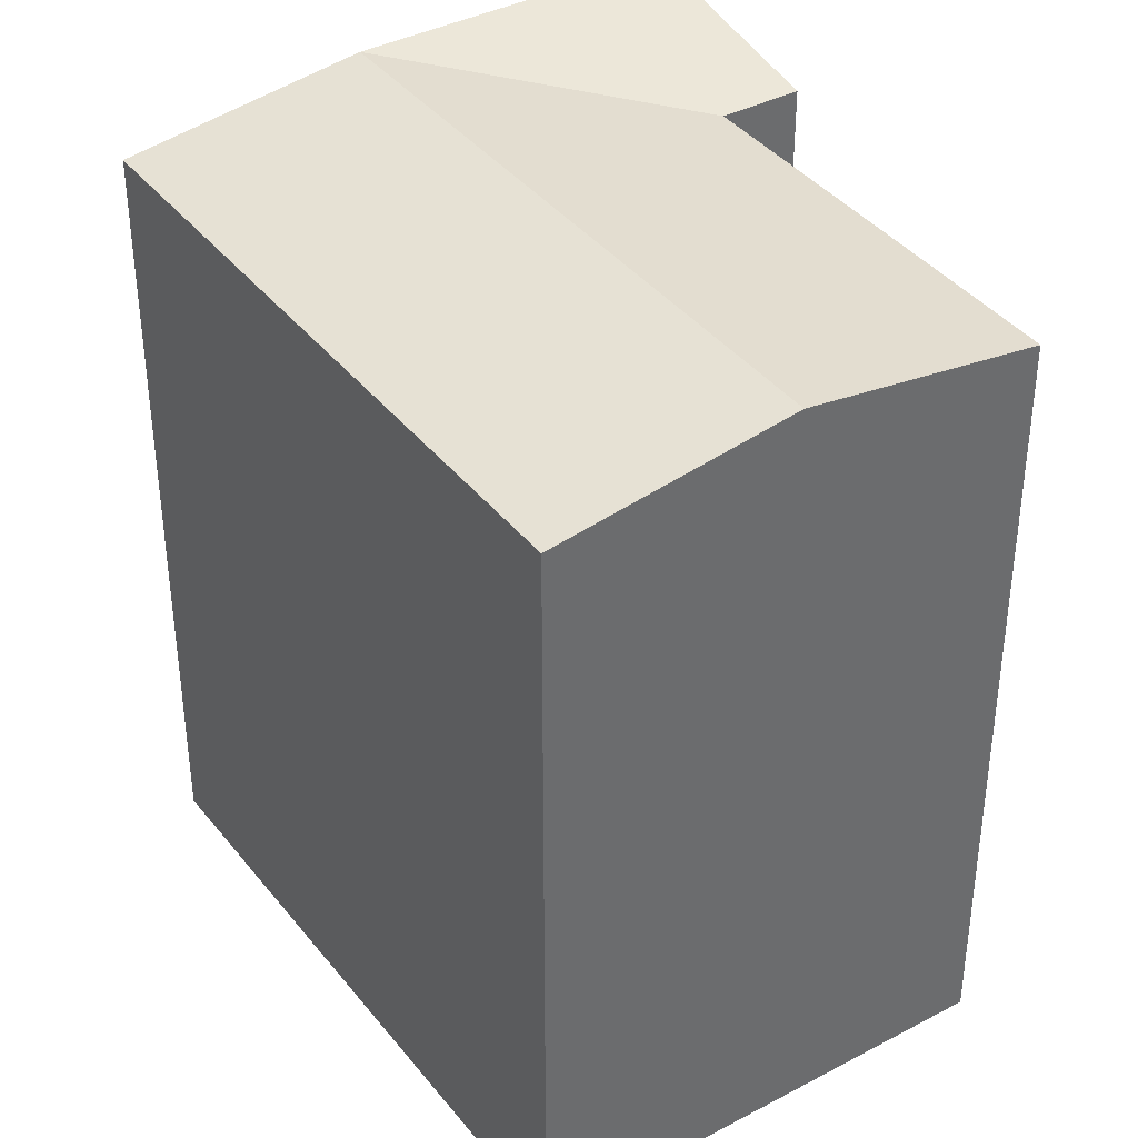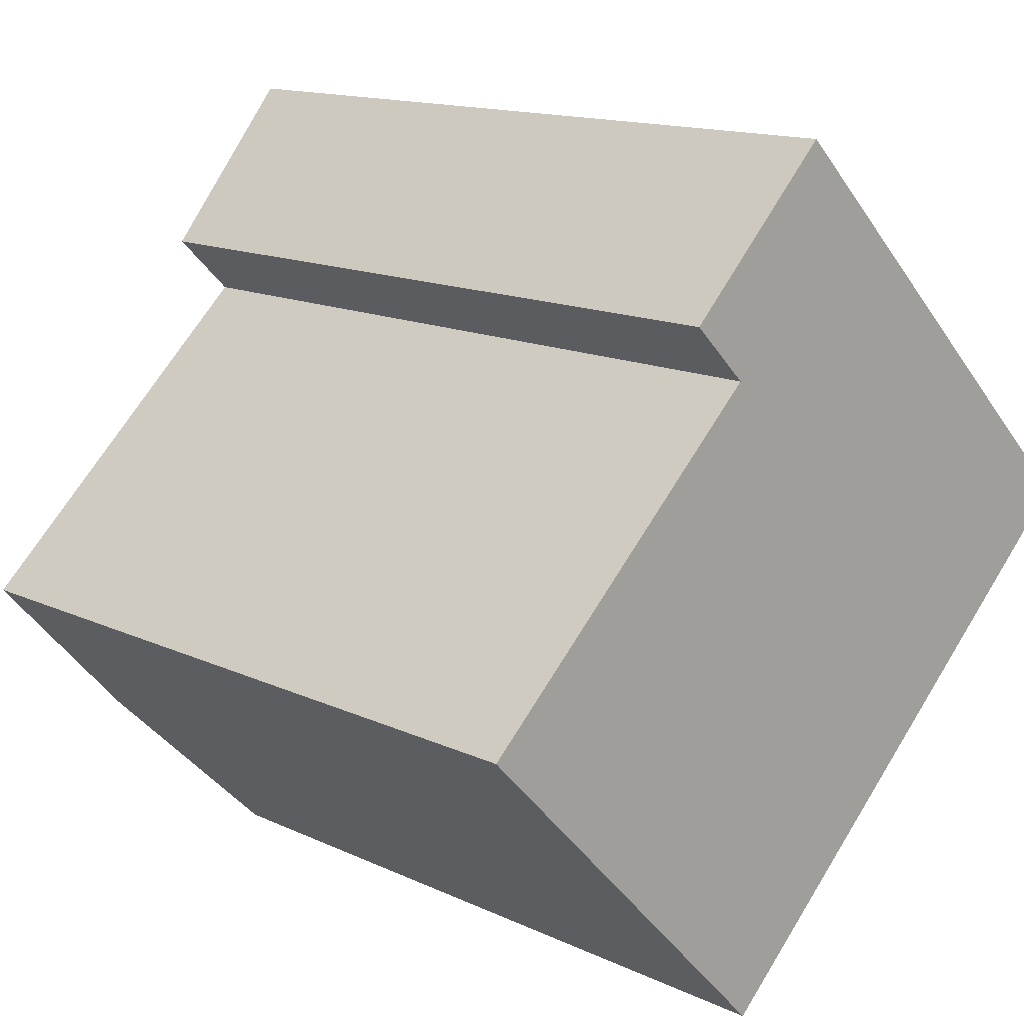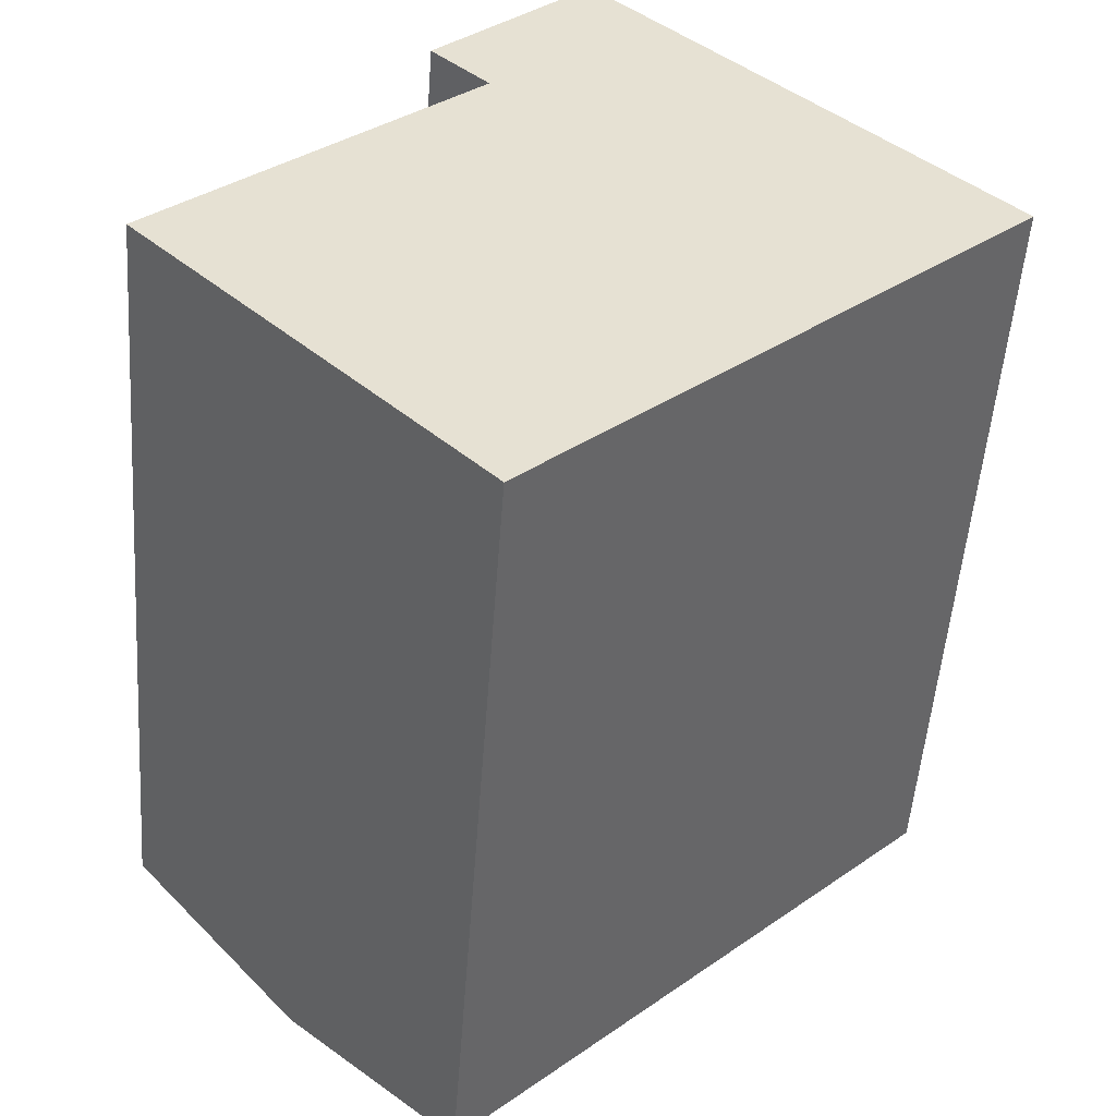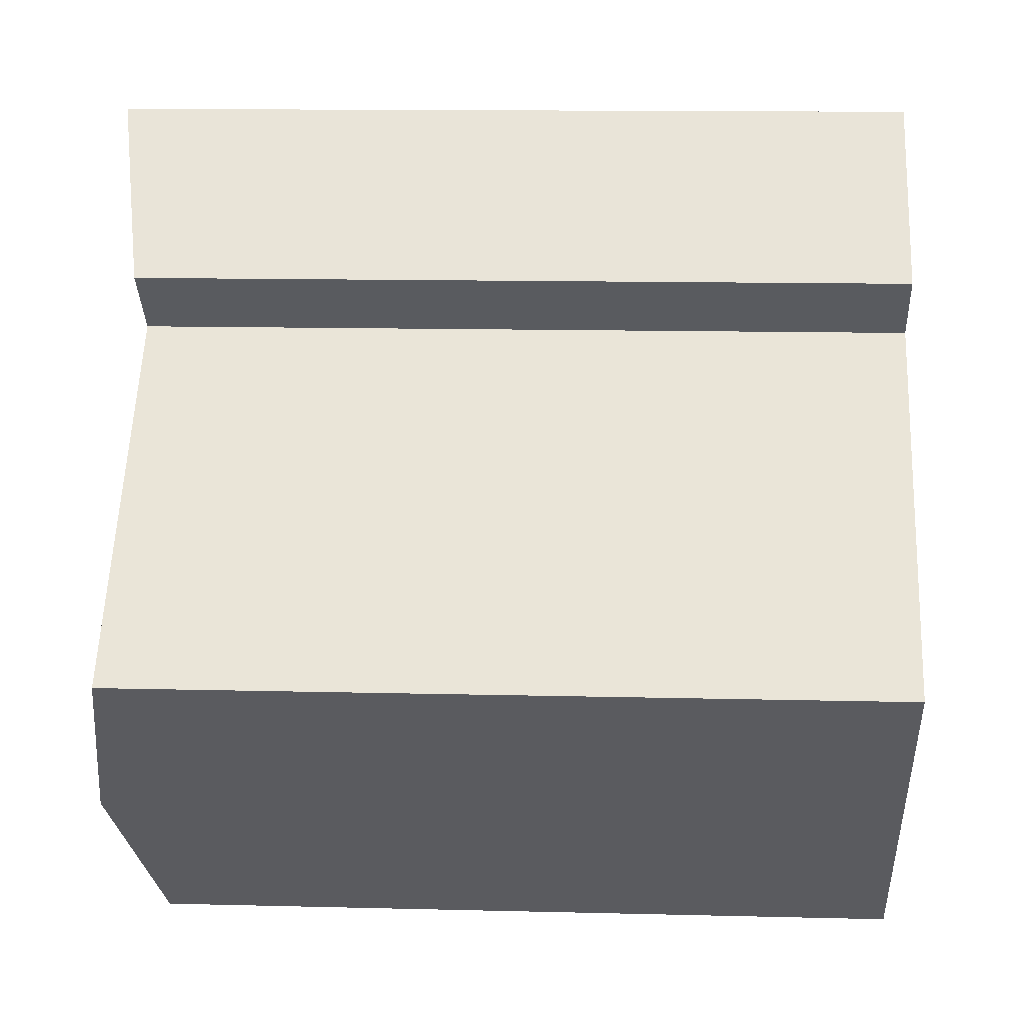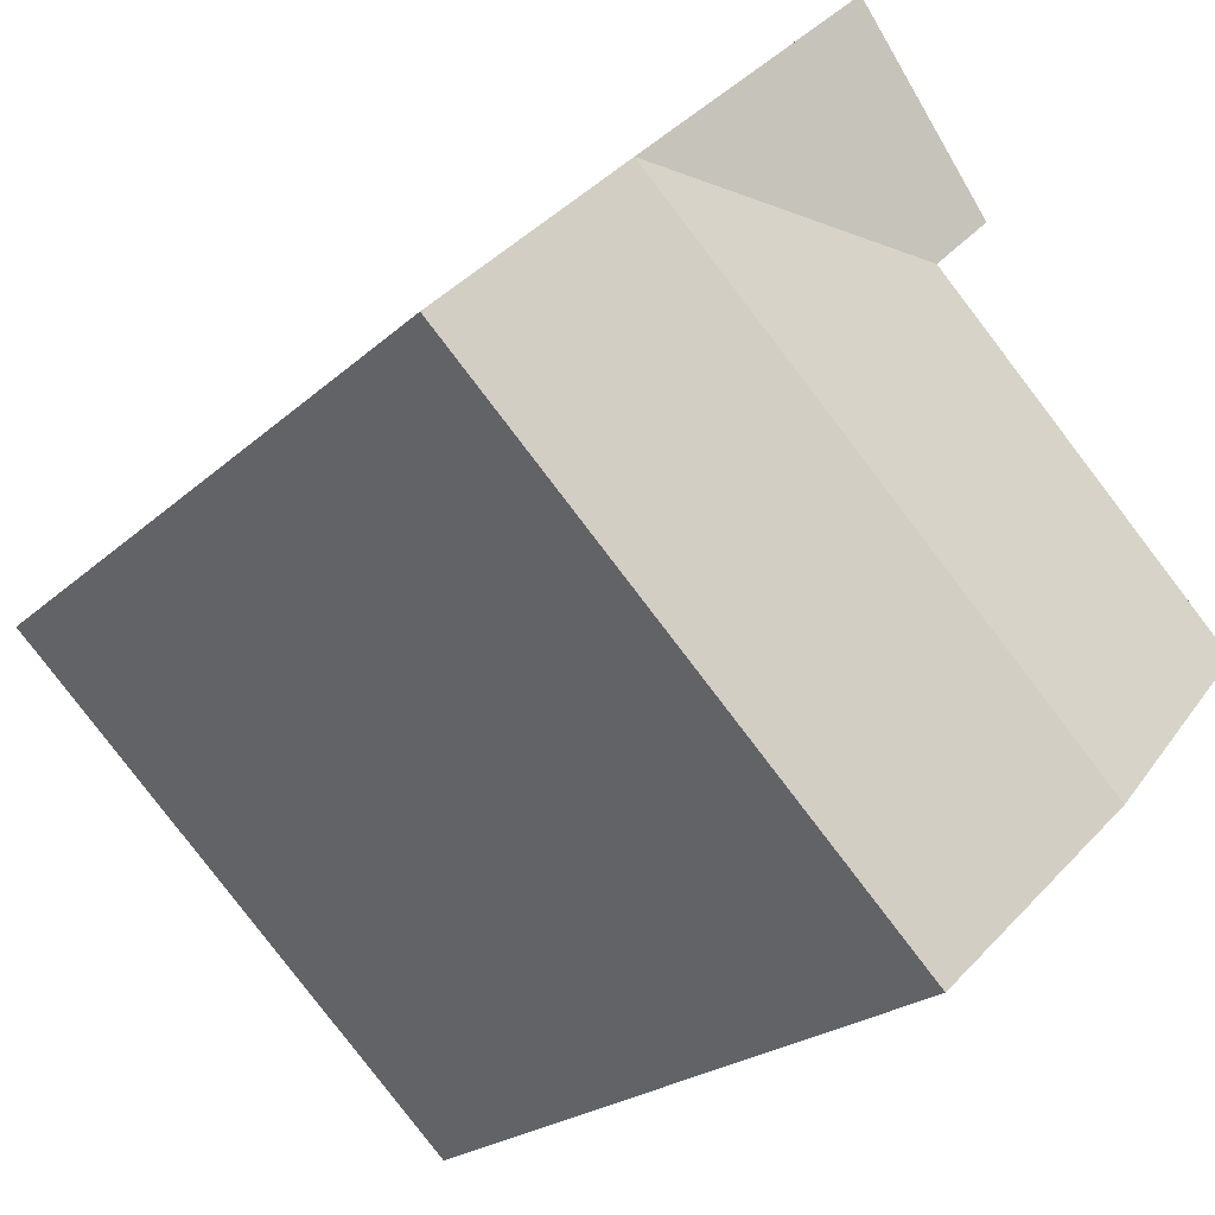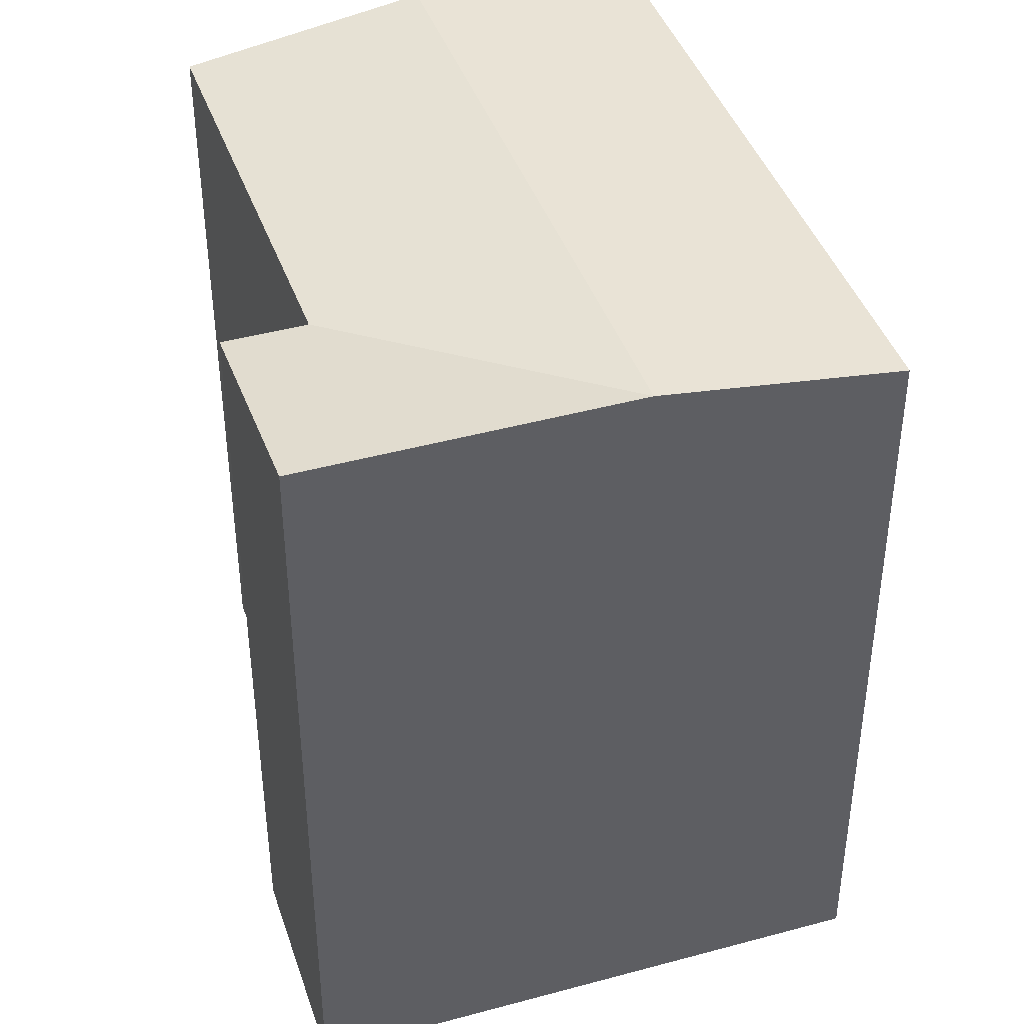
<metadata>
{"format":"obj","ext":"obj","renderer":"f3d","projection":"perspective","resolution":1024,"background":"white","views":[{"elev":39.4,"azim":-167.8,"up":"+Y"},{"elev":13.9,"azim":-43.7,"up":"+Z"},{"elev":-52.0,"azim":-4.2,"up":"+Z"},{"elev":12.6,"azim":-86.6,"up":"+Z"},{"elev":-21.6,"azim":147.2,"up":"+Z"},{"elev":43.6,"azim":27.0,"up":"+Y"}]}
</metadata>
<code>
v  13.11 22.09 3.463
v  8.463 21.16 8.078
v  17.5 22.09 7.656
v  4.557 22.09 -4.698
v  0.0004507 21.16 -0.0006704
v  22.14 21.16 3.042
v  17.75 21.16 -1.151
v  9.113 21.16 -9.394
v  12.86 22.09 12.27
v  11.16 22.09 13.95
v  6.881 21.16 9.65
v  0 0 0
v  8.463 -4.947e-16 8.078
v  6.881 -5.909e-16 9.651
v  11.16 -8.544e-16 13.95
v  12.86 -7.514e-16 12.27
v  17.5 -4.688e-16 7.657
v  22.14 -1.863e-16 3.042
v  4.556 2.876e-16 -4.697
v  9.113 5.752e-16 -9.394
v  17.75 7.045e-17 -1.15
g defaultobject
f 1 2 3
f 2 1 4
f 2 4 5
f 6 1 3
f 1 6 4
f 4 6 7
f 4 7 8
f 2 9 3
f 9 2 10
f 10 2 11
f 2 12 13
f 12 2 5
f 10 14 15
f 14 10 11
f 11 13 14
f 13 11 2
f 9 6 3
f 6 9 10
f 6 10 15
f 6 15 16
f 6 16 17
f 6 17 18
f 5 19 12
f 19 5 20
f 20 5 8
f 8 5 4
f 18 7 6
f 7 18 8
f 8 18 20
f 20 18 21
f 15 13 16
f 13 15 14
f 17 21 18
f 21 17 20
f 20 17 19
f 19 17 16
f 19 16 12
f 12 16 13

</code>
